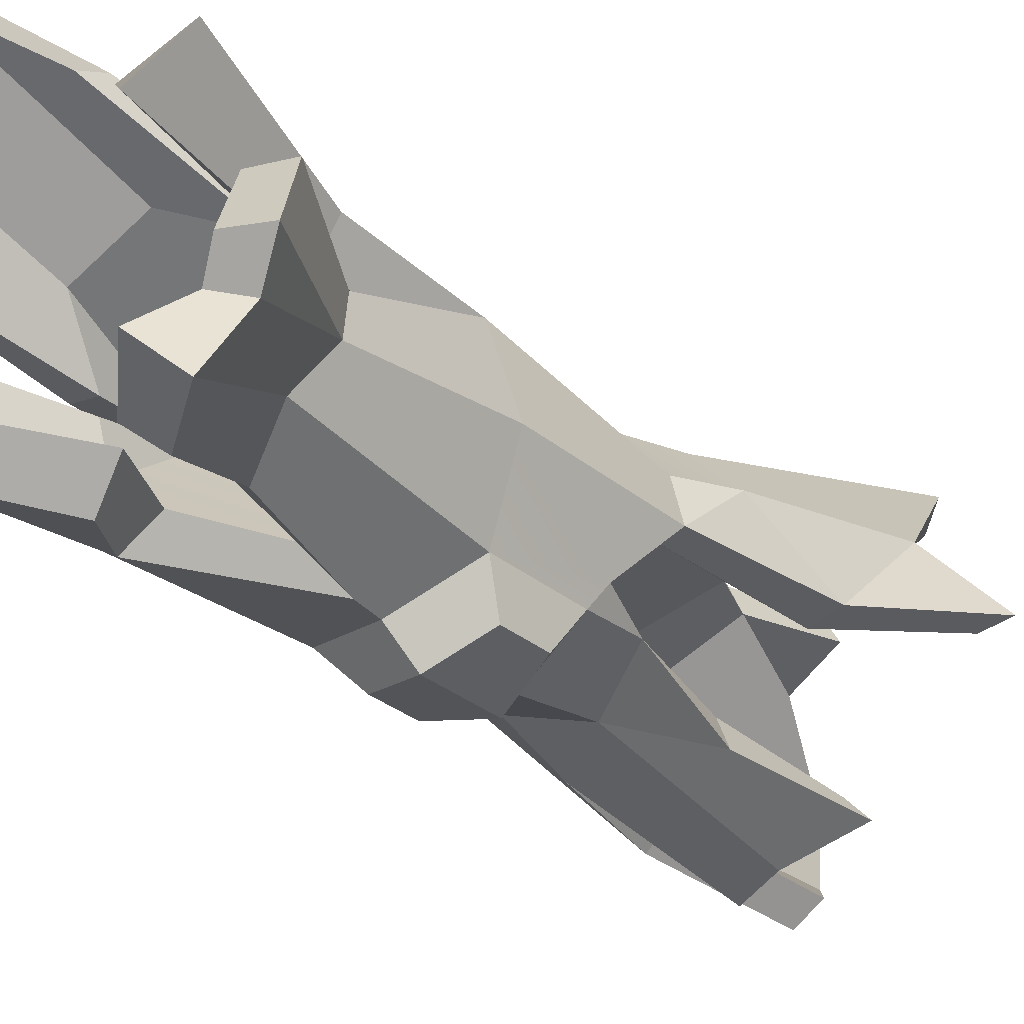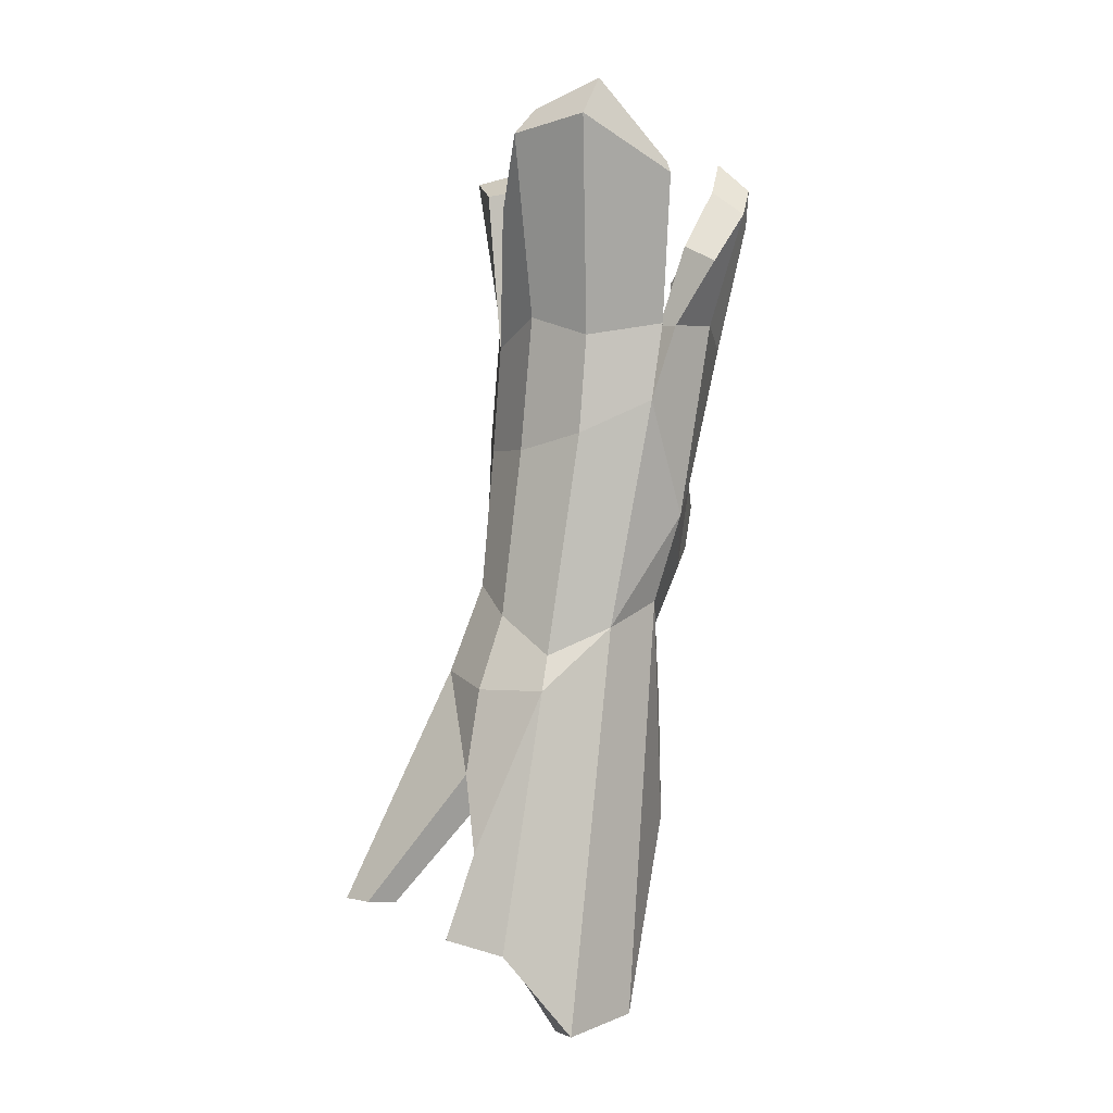
<metadata>
{"format":"obj","ext":"obj","renderer":"f3d","projection":"perspective","resolution":1024,"background":"white","views":[{"elev":-41.3,"azim":37.4,"up":"+Y"},{"elev":1.5,"azim":-135.9,"up":"+Z"}]}
</metadata>
<code>
g log_ice2
v 0.07398 0.07649 -0.09636
v 0.06287 0.1102 -0.02547
v 0.09012 0.1447 -0.1469
v -0.1188 0.033 0.1015
v -0.08642 -0.01568 0.126
v -0.08192 -0.006187 0.05636
v -0.07786 0.1556 -0.03976
v -0.07258 0.1442 -0.01194
v -0.09976 0.09798 0.01004
v 0.05513 0.06074 0.01761
v 0.04639 0.09983 0.01586
v 0.06287 0.1102 -0.02547
v 0.02027 0.01426 0.006312
v 0.0256 -0.00463 0.05923
v 0.03247 0.01501 0.0494
v -0.09976 0.09798 0.01004
v -0.1188 0.033 0.1015
v -0.09973 0.04397 0.02975
v 0.03515 -0.08011 0.3893
v -0.002614 -0.0006002 0.2293
v 0.05357 -0.04894 0.3625
v -0.07949 -0.02158 0.2412
v -0.1005 -0.03328 0.3678
v -0.1203 -0.01332 0.3964
v -0.07949 -0.02158 0.2412
v -0.03667 -0.01969 0.1875
v -0.06497 -0.0292 0.2542
v -0.1058 0.07085 0.1955
v -0.113 0.0228 0.2428
v -0.1096 0.04946 0.2573
v -0.1098 0.06233 0.258
v -0.09126 0.08689 0.3033
v -0.1058 0.07085 0.1955
v 0.02564 0.06979 0.1911
v -0.001821 0.09911 0.2628
v 0.02446 0.06428 0.2616
v 0.02759 0.03815 0.2627
v 0.01651 0.03086 0.2315
v 0.02564 0.06979 0.1911
v -0.03003 -0.02511 0.2553
v -0.03667 -0.01969 0.1875
v -0.002614 -0.0006002 0.2293
v -0.001821 0.09911 0.2628
v 0.02564 0.06979 0.1911
v -0.1058 0.07085 0.1955
v -0.03667 -0.01969 0.1875
v -0.1058 0.07085 0.1955
v 0.02564 0.06979 0.1911
v 0.07057 -0.05098 0.3455
v 0.09316 -0.03222 0.3612
v 0.04229 0.006557 0.2614
v -0.1285 0.007091 0.2598
v -0.1585 0.0001681 0.3501
v -0.1421 -0.02693 0.3736
v -0.09976 0.09798 0.01004
v -0.1257 0.07699 0.1953
v -0.1188 0.033 0.1015
v -0.02996 0.006811 -0.0257
v 0.02027 0.01426 0.006312
v 0.02266 -0.012 -0.06296
v 0.07398 0.07649 -0.09636
v 0.05513 0.06074 0.01761
v 0.06287 0.1102 -0.02547
v 0.06986 0.1366 -0.1492
v 0.05006 0.07433 -0.09842
v 0.1067 0.0921 -0.1741
v -0.01928 0.1627 -0.1301
v 0.05006 0.07433 -0.09842
v 0.06986 0.1366 -0.1492
v -0.01535 0.1904 -0.2411
v -0.05694 0.1772 -0.2501
v -0.03484 0.1749 -0.1717
v -0.0721 0.04018 -0.1513
v -0.08181 0.08685 -0.3093
v -0.04778 0.03761 -0.2573
v 0.02988 0.01017 -0.1553
v 0.01565 0.01101 -0.06218
v -0.003515 -0.004975 -0.1506
v -0.03614 0.003383 -0.1659
v -0.003515 -0.004975 -0.1506
v -0.0619 0.0295 -0.05882
v 0.01565 0.01101 -0.06218
v -0.0619 0.0295 -0.05882
v -0.003515 -0.004975 -0.1506
v 0.008663 0.03339 0.006938
v -0.0619 0.0295 -0.05882
v 0.01565 0.01101 -0.06218
v 0.05006 0.07433 -0.09842
v -0.01928 0.1627 -0.1301
v 0.03336 0.06511 0.01739
v 0.01348 0.03533 0.03468
v -0.0619 0.0295 -0.05882
v 0.008663 0.03339 0.006938
v 0.1309 0.09082 -0.1719
v 0.07398 0.07649 -0.09636
v 0.09012 0.1447 -0.1469
v 0.02915 0.1561 -0.02901
v -0.02422 0.1742 -0.04036
v -0.02176 0.1867 -0.1091
v -0.07173 0.09857 -0.07574
v -0.0619 0.0295 -0.05882
v 0.01348 0.03533 0.03468
v 0.09012 0.1447 -0.1469
v 0.02915 0.1561 -0.02901
v 0.07057 0.2354 -0.2155
v 0.06287 0.1102 -0.02547
v 0.01274 0.1348 0.0426
v 0.04639 0.09983 0.01586
v 0.07057 0.2354 -0.2155
v 0.02915 0.1561 -0.02901
v -0.02176 0.1867 -0.1091
v 0.0247 0.2517 -0.2101
v -0.04269 0.1977 -0.1701
v -0.02176 0.1867 -0.1091
v -0.02422 0.1742 -0.04036
v -0.07786 0.1556 -0.03976
v -0.07217 0.1945 -0.2489
v -0.07786 0.1556 -0.03976
v -0.09976 0.09798 0.01004
v -0.1051 0.1505 -0.3157
v -0.1051 0.1505 -0.3157
v -0.09976 0.09798 0.01004
v -0.09973 0.04397 0.02975
v -0.1045 0.08053 -0.3091
v -0.1045 0.08053 -0.3091
v -0.09973 0.04397 0.02975
v -0.09195 0.02646 -0.1524
v -0.06912 0.02593 -0.258
v -0.002535 -0.02945 -0.1411
v -0.02996 0.006811 -0.0257
v 0.02266 -0.012 -0.06296
v 0.04375 -0.008861 -0.1582
v 0.02054 -0.0221 0.2714
v 0.05882 -0.106 0.3686
v 0.07057 -0.05098 0.3455
v 0.04229 0.006557 0.2614
v 0.006523 -0.08745 0.3245
v 0.05882 -0.106 0.3686
v 0.02054 -0.0221 0.2714
v -0.01369 -0.04462 0.2547
v -0.1158 -0.01857 0.2409
v -0.1205 -0.05013 0.3483
v -0.06846 -0.06121 0.2925
v -0.09219 -0.04314 0.2538
v -0.1285 0.007091 0.2598
v -0.1421 -0.02693 0.3736
v -0.1205 -0.05013 0.3483
v -0.1158 -0.01857 0.2409
v -0.1569 0.03531 0.3091
v -0.1585 0.0001681 0.3501
v -0.1285 0.007091 0.2598
v -0.1294 0.0518 0.2569
v -0.0928 0.1197 0.2476
v -0.1229 0.1555 0.4171
v -0.1476 0.07941 0.3767
v -0.1297 0.06848 0.2578
v -0.04387 0.1328 0.2635
v -0.06366 0.1723 0.4059
v -0.1229 0.1555 0.4171
v -0.0928 0.1197 0.2476
v 0.00937 0.1166 0.2415
v -0.02931 0.1517 0.3489
v -0.06366 0.1723 0.4059
v -0.04387 0.1328 0.2635
v 0.03989 0.08721 0.2633
v 0.06443 0.08892 0.3884
v 0.03175 0.109 0.3727
v 0.00937 0.1166 0.2415
v -0.02308 -0.04843 0.06202
v -0.02673 -0.05612 0.1184
v 0.01335 -0.04136 0.1105
v 0.01563 -0.03656 0.07529
v -0.06375 -0.03771 0.07318
v -0.06603 -0.04251 0.1084
v -0.02673 -0.05612 0.1184
v -0.02308 -0.04843 0.06202
v 0.0211 -0.01412 0.1288
v 0.02054 -0.0221 0.2714
v 0.04229 0.006557 0.2614
v 0.05155 0.03841 0.1431
v 0.02054 -0.0221 0.2714
v 0.0211 -0.01412 0.1288
v -0.0332 -0.0341 0.1396
v -0.03171 -0.03703 0.1615
v -0.01369 -0.04462 0.2547
v -0.0332 -0.0341 0.1396
v -0.08642 -0.01568 0.126
v -0.1158 -0.01857 0.2409
v -0.03171 -0.03703 0.1615
v -0.09219 -0.04314 0.2538
v -0.1188 0.033 0.1015
v -0.1285 0.007091 0.2598
v -0.1158 -0.01857 0.2409
v -0.08642 -0.01568 0.126
v -0.1257 0.07699 0.1953
v -0.1294 0.0518 0.2569
v -0.1285 0.007091 0.2598
v -0.1188 0.033 0.1015
v -0.02422 0.1742 -0.04036
v -0.02787 0.1514 0.0193
v -0.07258 0.1442 -0.01194
v -0.07786 0.1556 -0.03976
v 0.02915 0.1561 -0.02901
v 0.01274 0.1348 0.0426
v -0.02787 0.1514 0.0193
v -0.02422 0.1742 -0.04036
v 0.04229 0.006557 0.2614
v 0.09316 -0.03222 0.3612
v 0.0815 0.03366 0.3374
v 0.04752 0.03132 0.2643
v -0.002535 -0.02945 -0.1411
v -0.04368 -0.01984 -0.1665
v -0.07446 0.009555 -0.05914
v -0.02996 0.006811 -0.0257
v -0.07 0.01322 0.001942
v -0.02702 -0.02109 0.04411
v -0.02308 -0.04843 0.06202
v 0.01563 -0.03656 0.07529
v 0.0256 -0.00463 0.05923
v 0.0256 -0.00463 0.05923
v 0.01563 -0.03656 0.07529
v 0.01335 -0.04136 0.1105
v 0.0211 -0.01412 0.1288
v 0.0211 -0.01412 0.1288
v 0.01335 -0.04136 0.1105
v -0.02673 -0.05612 0.1184
v -0.0332 -0.0341 0.1396
v -0.08192 -0.006187 0.05636
v -0.06375 -0.03771 0.07318
v -0.02308 -0.04843 0.06202
v -0.02702 -0.02109 0.04411
v -0.0332 -0.0341 0.1396
v -0.02673 -0.05612 0.1184
v -0.06603 -0.04251 0.1084
v -0.08642 -0.01568 0.126
v -0.08642 -0.01568 0.126
v -0.06603 -0.04251 0.1084
v -0.06375 -0.03771 0.07318
v -0.08192 -0.006187 0.05636
v -0.02996 0.006811 -0.0257
v -0.02702 -0.02109 0.04411
v 0.0256 -0.00463 0.05923
v 0.02027 0.01426 0.006312
v -0.07 0.01322 0.001942
v -0.08192 -0.006187 0.05636
v -0.02702 -0.02109 0.04411
v -0.02996 0.006811 -0.0257
v -0.09973 0.04397 0.02975
v -0.1188 0.033 0.1015
v -0.08192 -0.006187 0.05636
v -0.07 0.01322 0.001942
v -0.08869 0.1237 0.1684
v -0.0928 0.1197 0.2476
v -0.1297 0.06848 0.2578
v -0.1257 0.07699 0.1953
v -0.0272 0.1291 0.1552
v -0.04387 0.1328 0.2635
v -0.0928 0.1197 0.2476
v -0.08869 0.1237 0.1684
v 0.02296 0.1119 0.1561
v 0.00937 0.1166 0.2415
v -0.04387 0.1328 0.2635
v -0.0272 0.1291 0.1552
v 0.04826 0.0895 0.1678
v 0.03989 0.08721 0.2633
v 0.00937 0.1166 0.2415
v 0.02296 0.1119 0.1561
v 0.05155 0.03841 0.1431
v 0.04229 0.006557 0.2614
v 0.04752 0.03132 0.2643
v 0.04826 0.0895 0.1678
v 0.05882 -0.106 0.3686
v 0.03515 -0.08011 0.3893
v 0.05357 -0.04894 0.3625
v 0.07057 -0.05098 0.3455
v 0.09316 -0.03222 0.3612
v 0.07136 -0.03662 0.3766
v 0.05931 0.02849 0.3508
v 0.0815 0.03366 0.3374
v 0.06443 0.08892 0.3884
v 0.03377 0.05152 0.4017
v 0.002133 0.09978 0.3747
v 0.03175 0.109 0.3727
v -0.06366 0.1723 0.4059
v -0.06314 0.1489 0.4279
v -0.1193 0.1333 0.4481
v -0.1229 0.1555 0.4171
v -0.1229 0.1555 0.4171
v -0.1193 0.1333 0.4481
v -0.1341 0.06848 0.388
v -0.1476 0.07941 0.3767
v -0.1203 -0.01332 0.3964
v -0.1005 -0.03328 0.3678
v -0.1205 -0.05013 0.3483
v -0.1421 -0.02693 0.3736
v -0.1205 -0.05013 0.3483
v -0.1005 -0.03328 0.3678
v -0.04322 -0.04092 0.3042
v -0.06846 -0.06121 0.2925
v -0.06846 -0.06121 0.2925
v -0.04322 -0.04092 0.3042
v -0.06497 -0.0292 0.2542
v -0.09219 -0.04314 0.2538
v -0.1476 0.07941 0.3767
v -0.1341 0.06848 0.388
v -0.1098 0.06233 0.258
v -0.1297 0.06848 0.2578
v 0.03175 0.109 0.3727
v 0.002133 0.09978 0.3747
v -0.001821 0.09911 0.2628
v 0.00937 0.1166 0.2415
v 0.03989 0.08721 0.2633
v 0.02446 0.06428 0.2616
v 0.03377 0.05152 0.4017
v 0.06443 0.08892 0.3884
v 0.04826 0.0895 0.1678
v 0.02564 0.06979 0.1911
v 0.02446 0.06428 0.2616
v 0.03989 0.08721 0.2633
v 0.0815 0.03366 0.3374
v 0.05931 0.02849 0.3508
v 0.02759 0.03815 0.2627
v 0.04752 0.03132 0.2643
v 0.04752 0.03132 0.2643
v 0.02759 0.03815 0.2627
v 0.02564 0.06979 0.1911
v 0.04826 0.0895 0.1678
v 0.006523 -0.08745 0.3245
v -0.006646 -0.07598 0.3444
v 0.03515 -0.08011 0.3893
v 0.05882 -0.106 0.3686
v -0.09219 -0.04314 0.2538
v -0.06497 -0.0292 0.2542
v -0.03667 -0.01969 0.1875
v -0.03171 -0.03703 0.1615
v -0.01369 -0.04462 0.2547
v -0.03003 -0.02511 0.2553
v -0.006646 -0.07598 0.3444
v 0.006523 -0.08745 0.3245
v -0.03171 -0.03703 0.1615
v -0.03667 -0.01969 0.1875
v -0.03003 -0.02511 0.2553
v -0.01369 -0.04462 0.2547
v -0.02931 0.1517 0.3489
v -0.02401 0.1256 0.3763
v -0.06314 0.1489 0.4279
v -0.06366 0.1723 0.4059
v 0.00937 0.1166 0.2415
v -0.001821 0.09911 0.2628
v -0.02401 0.1256 0.3763
v -0.02931 0.1517 0.3489
v -0.1569 0.03531 0.3091
v -0.1319 0.04361 0.3221
v -0.134 0.01109 0.3693
v -0.1585 0.0001681 0.3501
v -0.1297 0.06848 0.2578
v -0.1098 0.06233 0.258
v -0.1058 0.07085 0.1955
v -0.1257 0.07699 0.1953
v -0.1294 0.0518 0.2569
v -0.1096 0.04946 0.2573
v -0.1319 0.04361 0.3221
v -0.1569 0.03531 0.3091
v -0.1257 0.07699 0.1953
v -0.1058 0.07085 0.1955
v -0.1096 0.04946 0.2573
v -0.1294 0.0518 0.2569
v 0.07136 -0.03662 0.3766
v 0.01651 0.03086 0.2315
v 0.02759 0.03815 0.2627
v 0.05931 0.02849 0.3508
v 0.03377 0.05152 0.4017
v 0.02446 0.06428 0.2616
v -0.001821 0.09911 0.2628
v 0.002133 0.09978 0.3747
v -0.06314 0.1489 0.4279
v -0.0387 0.1048 0.3057
v -0.09126 0.08689 0.3033
v -0.1193 0.1333 0.4481
v -0.1193 0.1333 0.4481
v -0.09126 0.08689 0.3033
v -0.1098 0.06233 0.258
v -0.1341 0.06848 0.388
v -0.1005 -0.03328 0.3678
v -0.07949 -0.02158 0.2412
v -0.06497 -0.0292 0.2542
v -0.04322 -0.04092 0.3042
v -0.006646 -0.07598 0.3444
v -0.03003 -0.02511 0.2553
v -0.002614 -0.0006002 0.2293
v 0.03515 -0.08011 0.3893
v -0.02401 0.1256 0.3763
v -0.001821 0.09911 0.2628
v -0.0387 0.1048 0.3057
v -0.06314 0.1489 0.4279
v -0.1319 0.04361 0.3221
v -0.1096 0.04946 0.2573
v -0.113 0.0228 0.2428
v -0.134 0.01109 0.3693
v -0.001821 0.09911 0.2628
v -0.1058 0.07085 0.1955
v -0.09126 0.08689 0.3033
v -0.0387 0.1048 0.3057
v -0.113 0.0228 0.2428
v -0.03667 -0.01969 0.1875
v -0.07949 -0.02158 0.2412
v -0.1058 0.07085 0.1955
v -0.03667 -0.01969 0.1875
v 0.02564 0.06979 0.1911
v 0.01651 0.03086 0.2315
v -0.002614 -0.0006002 0.2293
v 0.05357 -0.04894 0.3625
v 0.07136 -0.03662 0.3766
v 0.09316 -0.03222 0.3612
v 0.07057 -0.05098 0.3455
v -0.002614 -0.0006002 0.2293
v 0.01651 0.03086 0.2315
v 0.07136 -0.03662 0.3766
v 0.05357 -0.04894 0.3625
v -0.134 0.01109 0.3693
v -0.113 0.0228 0.2428
v -0.07949 -0.02158 0.2412
v -0.1203 -0.01332 0.3964
v -0.1585 0.0001681 0.3501
v -0.134 0.01109 0.3693
v -0.1203 -0.01332 0.3964
v -0.1421 -0.02693 0.3736
v 0.05513 0.06074 0.01761
v 0.05155 0.03841 0.1431
v 0.04826 0.0895 0.1678
v 0.04639 0.09983 0.01586
v 0.04639 0.09983 0.01586
v 0.04826 0.0895 0.1678
v 0.02296 0.1119 0.1561
v 0.01274 0.1348 0.0426
v 0.01274 0.1348 0.0426
v 0.02296 0.1119 0.1561
v -0.0272 0.1291 0.1552
v -0.02787 0.1514 0.0193
v -0.02787 0.1514 0.0193
v -0.0272 0.1291 0.1552
v -0.08869 0.1237 0.1684
v -0.07258 0.1442 -0.01194
v -0.07258 0.1442 -0.01194
v -0.08869 0.1237 0.1684
v -0.1257 0.07699 0.1953
v -0.09976 0.09798 0.01004
v 0.05155 0.03841 0.1431
v 0.05513 0.06074 0.01761
v 0.03247 0.01501 0.0494
v 0.0211 -0.01412 0.1288
v 0.0256 -0.00463 0.05923
v -0.0254 0.2126 -0.2399
v -0.04269 0.1977 -0.1701
v -0.07786 0.1556 -0.03976
v -0.07217 0.1945 -0.2489
v -0.09973 0.04397 0.02975
v -0.07 0.01322 0.001942
v -0.07446 0.009555 -0.05914
v -0.09195 0.02646 -0.1524
v 0.09012 0.1447 -0.1469
v 0.06986 0.1366 -0.1492
v 0.1067 0.0921 -0.1741
v 0.1309 0.09082 -0.1719
v 0.07057 0.2354 -0.2155
v 0.05807 0.2153 -0.2179
v 0.06986 0.1366 -0.1492
v 0.09012 0.1447 -0.1469
v 0.0247 0.2517 -0.2101
v 0.01717 0.2288 -0.2128
v 0.05807 0.2153 -0.2179
v 0.07057 0.2354 -0.2155
v -0.07217 0.1945 -0.2489
v -0.05694 0.1772 -0.2501
v -0.01535 0.1904 -0.2411
v -0.0254 0.2126 -0.2399
v -0.1051 0.1505 -0.3157
v -0.08236 0.1444 -0.3161
v -0.05694 0.1772 -0.2501
v -0.07217 0.1945 -0.2489
v -0.1045 0.08053 -0.3091
v -0.08181 0.08685 -0.3093
v -0.08236 0.1444 -0.3161
v -0.1051 0.1505 -0.3157
v -0.06912 0.02593 -0.258
v -0.04778 0.03761 -0.2573
v -0.08181 0.08685 -0.3093
v -0.1045 0.08053 -0.3091
v 0.04375 -0.008861 -0.1582
v 0.02988 0.01017 -0.1553
v -0.003515 -0.004975 -0.1506
v -0.002535 -0.02945 -0.1411
v 0.02266 -0.012 -0.06296
v 0.01565 0.01101 -0.06218
v 0.02988 0.01017 -0.1553
v 0.04375 -0.008861 -0.1582
v 0.1309 0.09082 -0.1719
v 0.1067 0.0921 -0.1741
v 0.05006 0.07433 -0.09842
v 0.07398 0.07649 -0.09636
v -0.0254 0.2126 -0.2399
v -0.01535 0.1904 -0.2411
v -0.03484 0.1749 -0.1717
v -0.04269 0.1977 -0.1701
v -0.09195 0.02646 -0.1524
v -0.0721 0.04018 -0.1513
v -0.04778 0.03761 -0.2573
v -0.06912 0.02593 -0.258
v 0.02027 0.01426 0.006312
v 0.008663 0.03339 0.006938
v 0.01565 0.01101 -0.06218
v 0.02266 -0.012 -0.06296
v -0.02176 0.1867 -0.1091
v -0.01928 0.1627 -0.1301
v 0.01717 0.2288 -0.2128
v 0.0247 0.2517 -0.2101
v -0.002535 -0.02945 -0.1411
v -0.003515 -0.004975 -0.1506
v -0.03614 0.003383 -0.1659
v -0.04368 -0.01984 -0.1665
v -0.04368 -0.01984 -0.1665
v -0.03614 0.003383 -0.1659
v -0.0619 0.0295 -0.05882
v -0.07446 0.009555 -0.05914
v 0.03247 0.01501 0.0494
v 0.01348 0.03533 0.03468
v 0.008663 0.03339 0.006938
v 0.02027 0.01426 0.006312
v 0.05513 0.06074 0.01761
v 0.03336 0.06511 0.01739
v 0.01348 0.03533 0.03468
v 0.03247 0.01501 0.0494
v 0.07398 0.07649 -0.09636
v 0.05006 0.07433 -0.09842
v 0.03336 0.06511 0.01739
v 0.05513 0.06074 0.01761
v -0.04269 0.1977 -0.1701
v -0.03484 0.1749 -0.1717
v -0.01928 0.1627 -0.1301
v -0.02176 0.1867 -0.1091
v -0.07446 0.009555 -0.05914
v -0.0619 0.0295 -0.05882
v -0.0721 0.04018 -0.1513
v -0.09195 0.02646 -0.1524
v 0.05807 0.2153 -0.2179
v 0.01717 0.2288 -0.2128
v -0.01928 0.1627 -0.1301
v 0.06986 0.1366 -0.1492
v -0.08236 0.1444 -0.3161
v -0.09379 0.1203 -0.1394
v -0.03484 0.1749 -0.1717
v -0.05694 0.1772 -0.2501
v -0.08181 0.08685 -0.3093
v -0.0721 0.04018 -0.1513
v -0.09379 0.1203 -0.1394
v -0.08236 0.1444 -0.3161
v -0.09379 0.1203 -0.1394
v -0.07173 0.09857 -0.07574
v -0.01928 0.1627 -0.1301
v -0.03484 0.1749 -0.1717
v -0.0721 0.04018 -0.1513
v -0.0619 0.0295 -0.05882
v -0.07173 0.09857 -0.07574
v -0.09379 0.1203 -0.1394
v 0.03336 0.06511 0.01739
v -0.01928 0.1627 -0.1301
v -0.07173 0.09857 -0.07574
v 0.01348 0.03533 0.03468
g log_ice2_0
f 3 2 1
f 6 5 4
f 9 8 7
f 12 11 10
f 15 14 13
f 18 17 16
f 21 20 19
f 24 23 22
f 27 26 25
f 30 29 28
f 33 32 31
f 36 35 34
f 39 38 37
f 42 41 40
f 45 44 43
f 48 47 46
f 51 50 49
f 54 53 52
f 57 56 55
f 60 59 58
f 63 62 61
f 66 65 64
f 69 68 67
f 72 71 70
f 75 74 73
f 78 77 76
f 81 80 79
f 84 83 82
f 87 86 85
f 90 89 88
f 93 92 91
f 96 95 94
f 99 98 97
f 102 101 100
f 105 104 103
f 104 106 103
f 104 107 106
f 107 108 106
f 111 110 109
f 112 111 109
f 115 114 113
f 116 115 113
f 119 118 117
f 120 119 117
f 123 122 121
f 124 123 121
f 127 126 125
f 128 127 125
f 131 130 129
f 132 131 129
f 135 134 133
f 136 135 133
f 139 138 137
f 140 139 137
f 143 142 141
f 144 143 141
f 147 146 145
f 148 147 145
f 151 150 149
f 152 151 149
f 155 154 153
f 156 155 153
f 159 158 157
f 160 159 157
f 163 162 161
f 164 163 161
f 167 166 165
f 168 167 165
f 171 170 169
f 172 171 169
f 175 174 173
f 176 175 173
f 179 178 177
f 180 179 177
f 183 182 181
f 181 184 183
f 181 185 184
f 188 187 186
f 186 189 188
f 189 190 188
f 193 192 191
f 194 193 191
f 197 196 195
f 198 197 195
f 201 200 199
f 202 201 199
f 205 204 203
f 206 205 203
f 209 208 207
f 210 209 207
f 213 212 211
f 211 214 213
f 214 215 213
f 218 217 216
f 219 218 216
f 222 221 220
f 223 222 220
f 226 225 224
f 227 226 224
f 230 229 228
f 231 230 228
f 234 233 232
f 235 234 232
f 238 237 236
f 239 238 236
f 242 241 240
f 243 242 240
f 246 245 244
f 247 246 244
f 250 249 248
f 251 250 248
f 254 253 252
f 255 254 252
f 258 257 256
f 259 258 256
f 262 261 260
f 263 262 260
f 266 265 264
f 267 266 264
f 270 269 268
f 271 270 268
f 274 273 272
f 275 274 272
f 278 277 276
f 279 278 276
f 282 281 280
f 283 282 280
f 286 285 284
f 287 286 284
f 290 289 288
f 291 290 288
f 294 293 292
f 295 294 292
f 298 297 296
f 299 298 296
f 302 301 300
f 303 302 300
f 306 305 304
f 307 306 304
f 310 309 308
f 311 310 308
f 314 313 312
f 315 314 312
f 318 317 316
f 319 318 316
f 322 321 320
f 323 322 320
f 326 325 324
f 327 326 324
f 330 329 328
f 331 330 328
f 334 333 332
f 335 334 332
f 338 337 336
f 339 338 336
f 342 341 340
f 343 342 340
f 346 345 344
f 347 346 344
f 350 349 348
f 351 350 348
f 354 353 352
f 355 354 352
f 358 357 356
f 359 358 356
f 362 361 360
f 363 362 360
f 366 365 364
f 367 366 364
f 370 369 368
f 371 370 368
f 374 373 372
f 375 374 372
f 378 377 376
f 379 378 376
f 382 381 380
f 383 382 380
f 386 385 384
f 387 386 384
f 390 389 388
f 391 390 388
f 394 393 392
f 395 394 392
f 398 397 396
f 399 398 396
f 402 401 400
f 403 402 400
f 406 405 404
f 404 405 407
f 410 409 408
f 411 410 408
f 414 413 412
f 415 414 412
f 418 417 416
f 419 418 416
f 422 421 420
f 423 422 420
f 426 425 424
f 427 426 424
f 430 429 428
f 431 430 428
f 434 433 432
f 435 434 432
f 438 437 436
f 439 438 436
f 442 441 440
f 443 442 440
f 446 445 444
f 447 446 444
f 450 449 448
f 450 448 451
f 452 450 451
f 455 454 453
f 456 455 453
f 459 458 457
f 460 459 457
f 463 462 461
f 464 463 461
f 467 466 465
f 468 467 465
f 471 470 469
f 472 471 469
f 475 474 473
f 476 475 473
f 479 478 477
f 480 479 477
f 483 482 481
f 484 483 481
f 487 486 485
f 488 487 485
f 491 490 489
f 492 491 489
f 495 494 493
f 496 495 493
f 499 498 497
f 500 499 497
f 503 502 501
f 504 503 501
f 507 506 505
f 508 507 505
f 511 510 509
f 512 511 509
f 515 514 513
f 516 515 513
f 519 518 517
f 520 519 517
f 523 522 521
f 524 523 521
f 527 526 525
f 528 527 525
f 531 530 529
f 532 531 529
f 535 534 533
f 536 535 533
f 539 538 537
f 540 539 537
f 543 542 541
f 544 543 541
f 547 546 545
f 548 547 545
f 551 550 549
f 552 551 549
f 555 554 553
f 556 555 553
f 559 558 557
f 560 559 557
f 563 562 561
f 564 563 561
f 567 566 565
f 568 567 565

</code>
